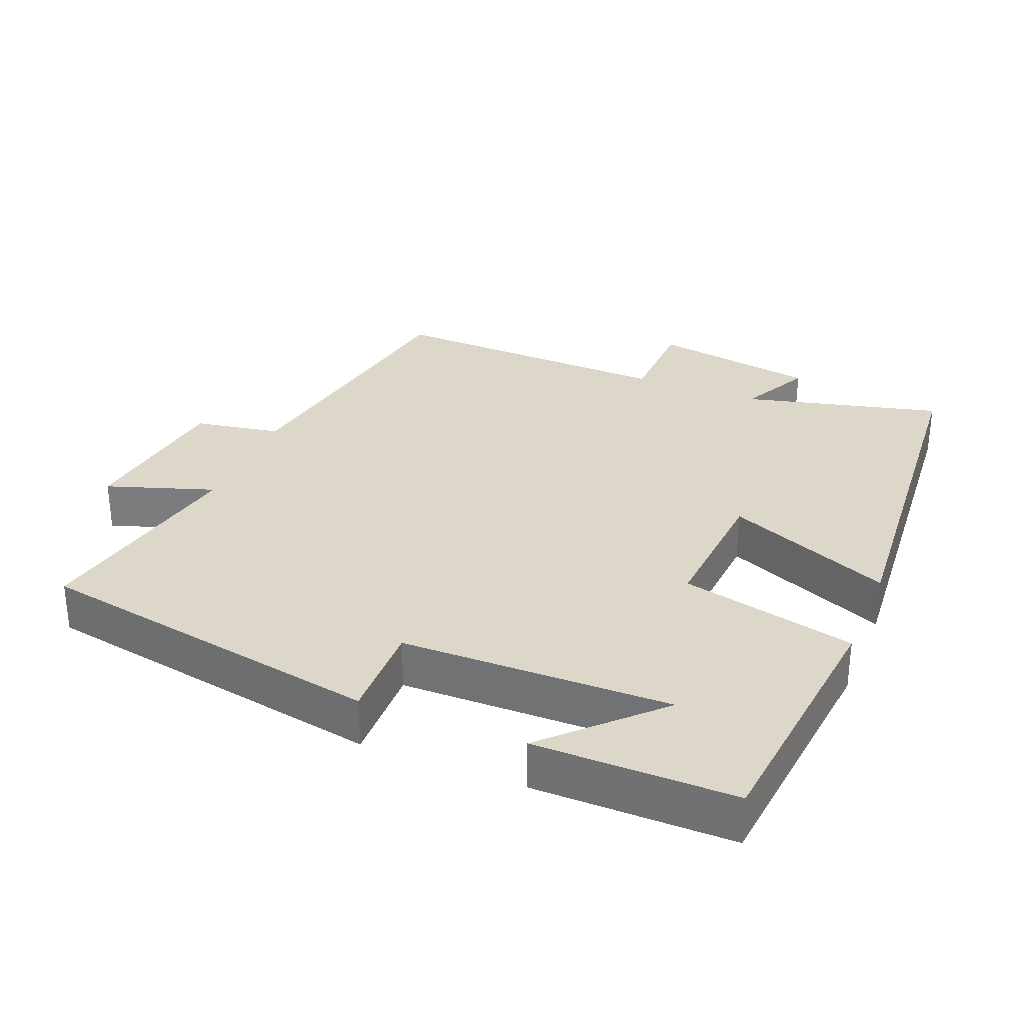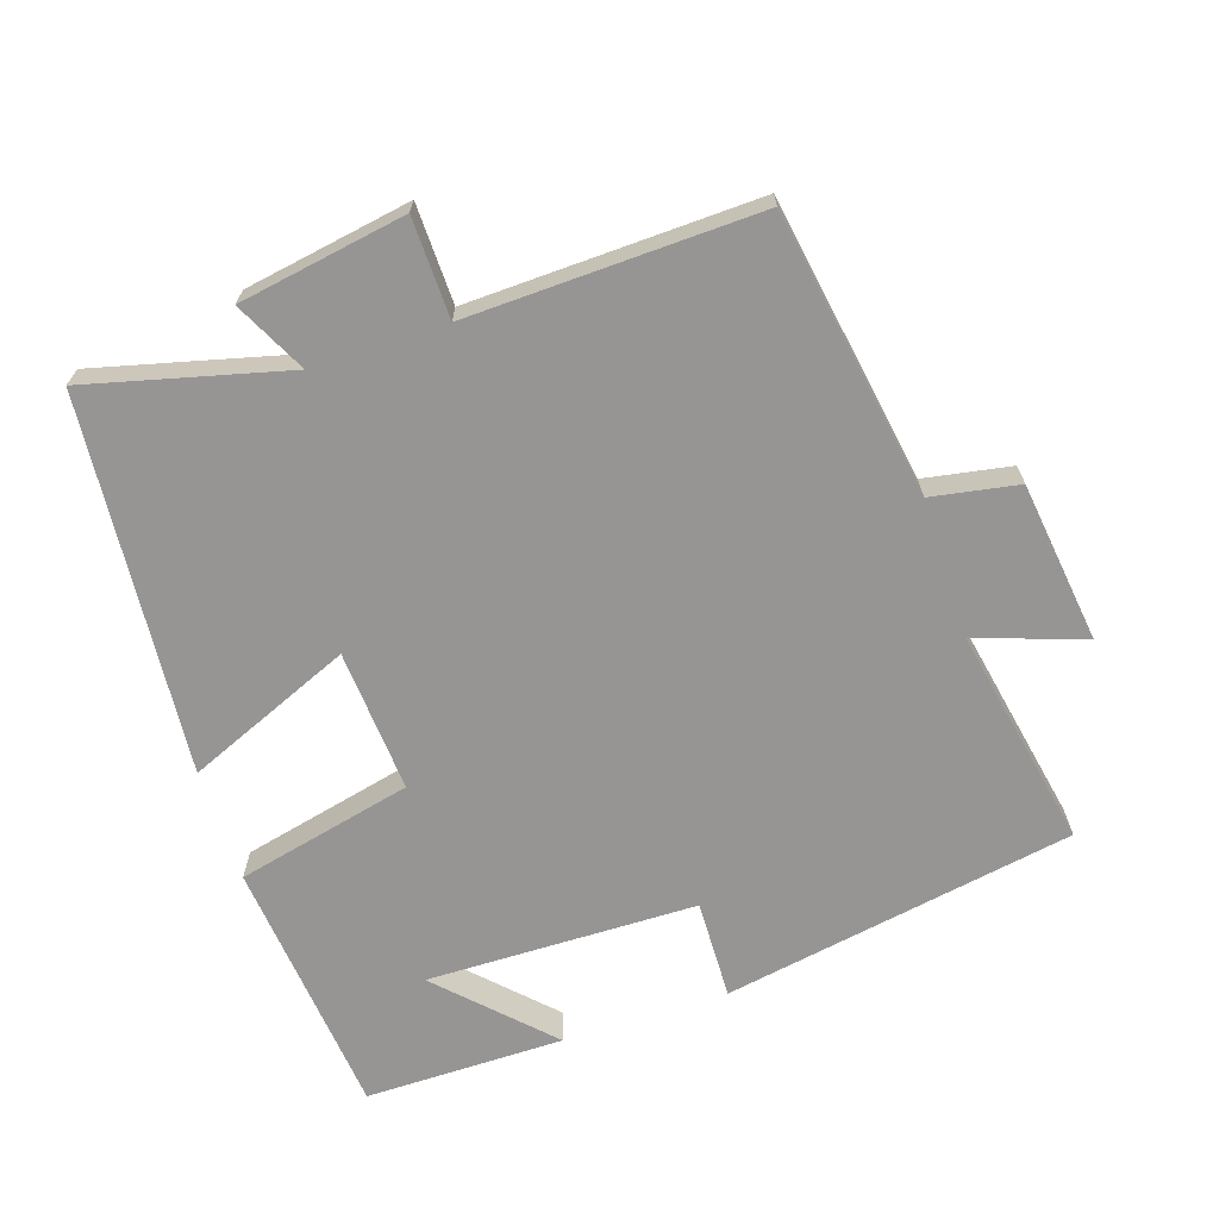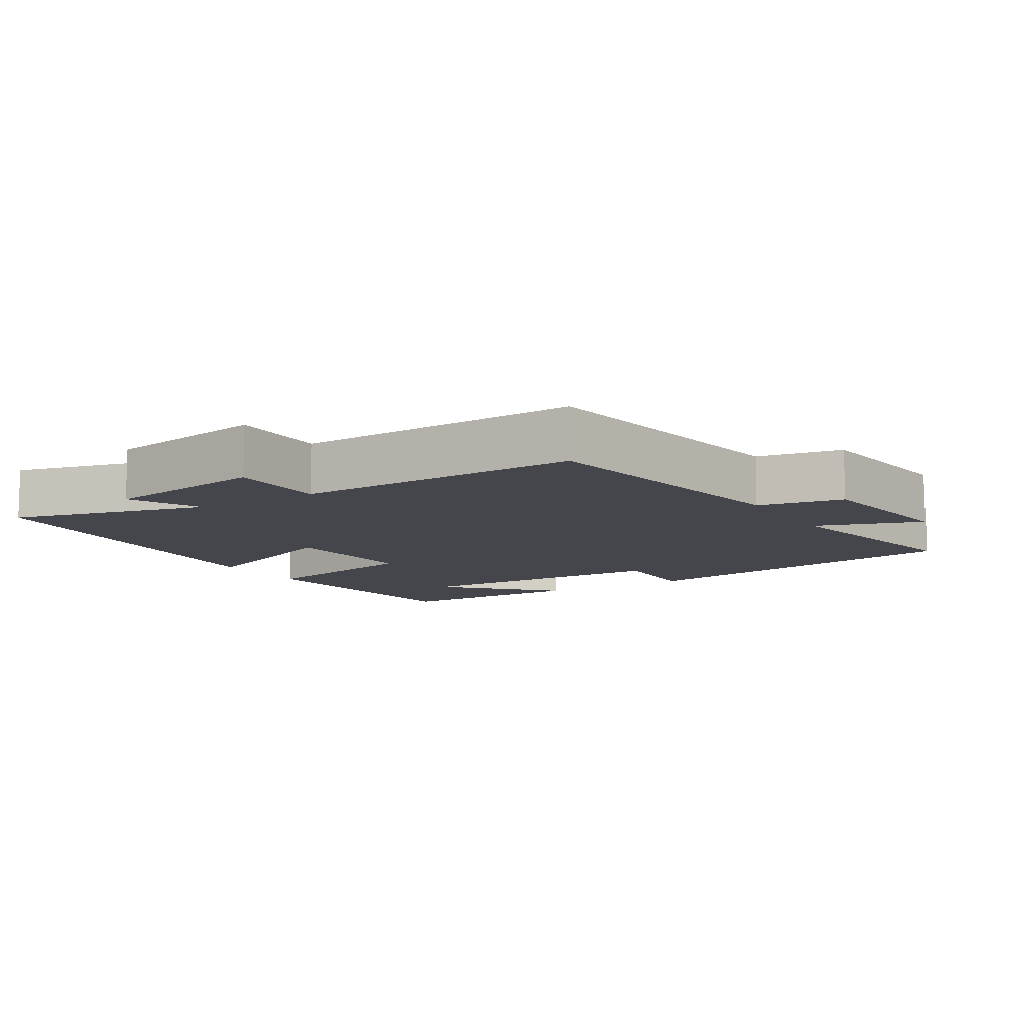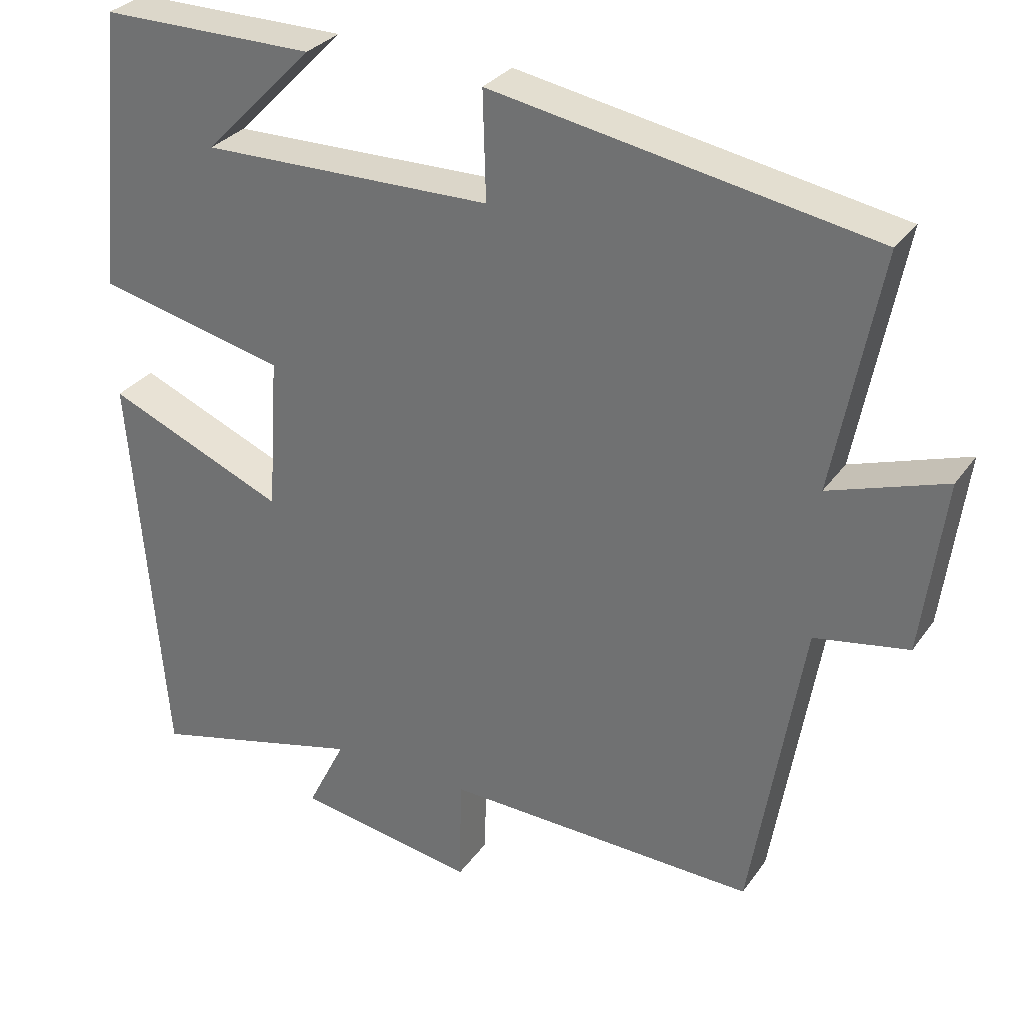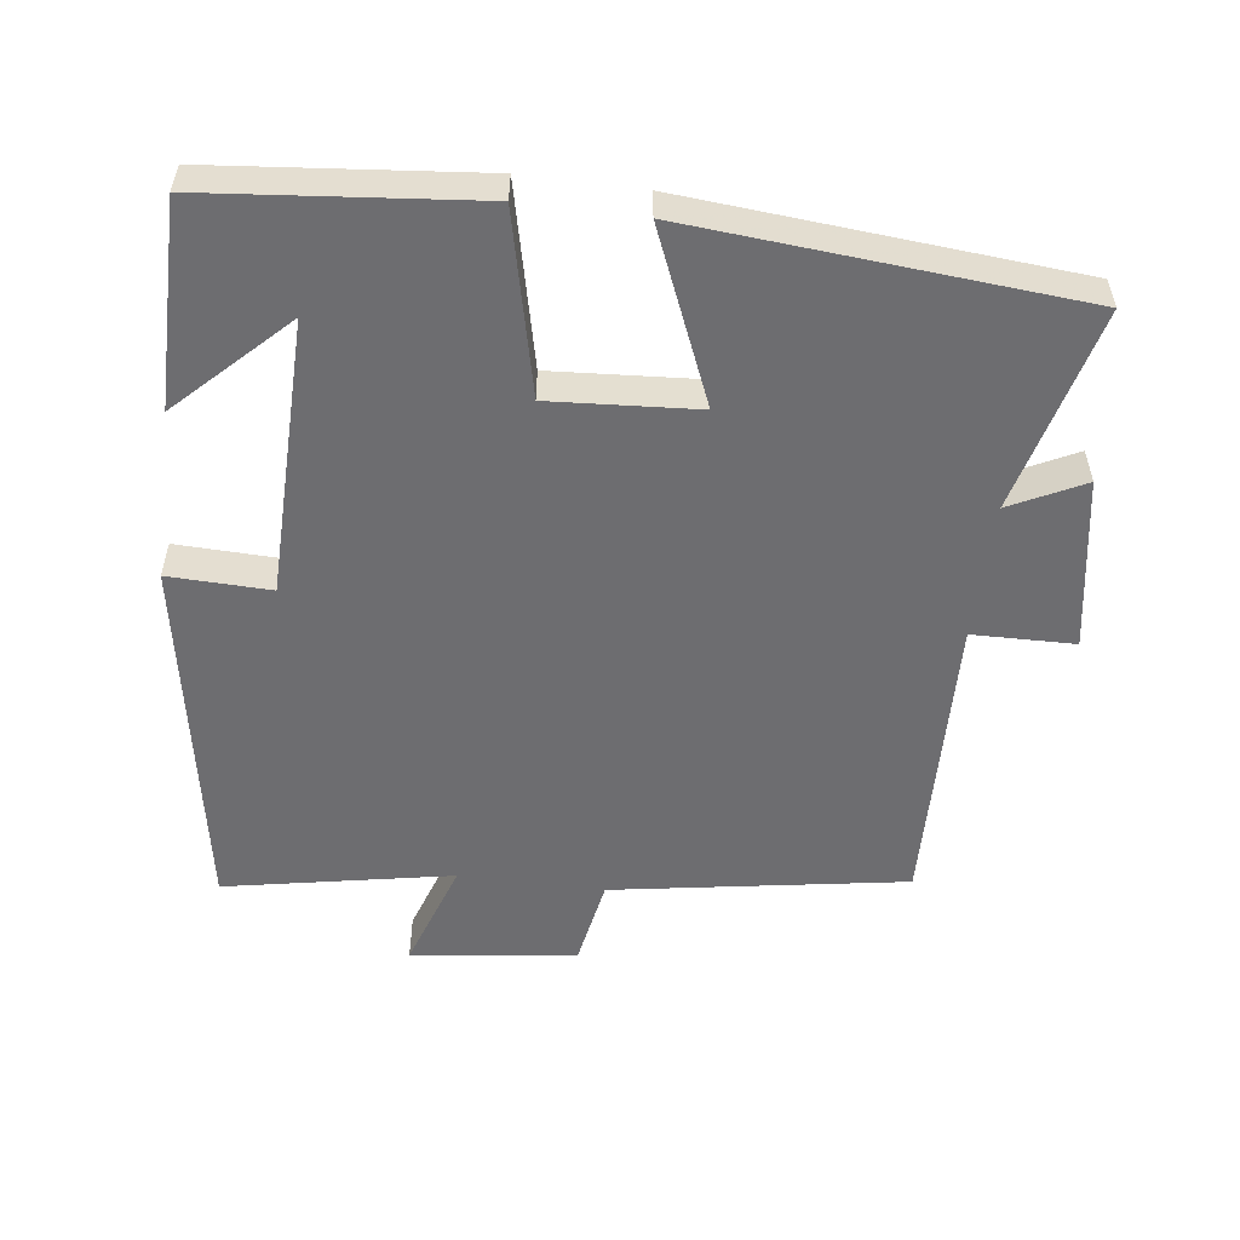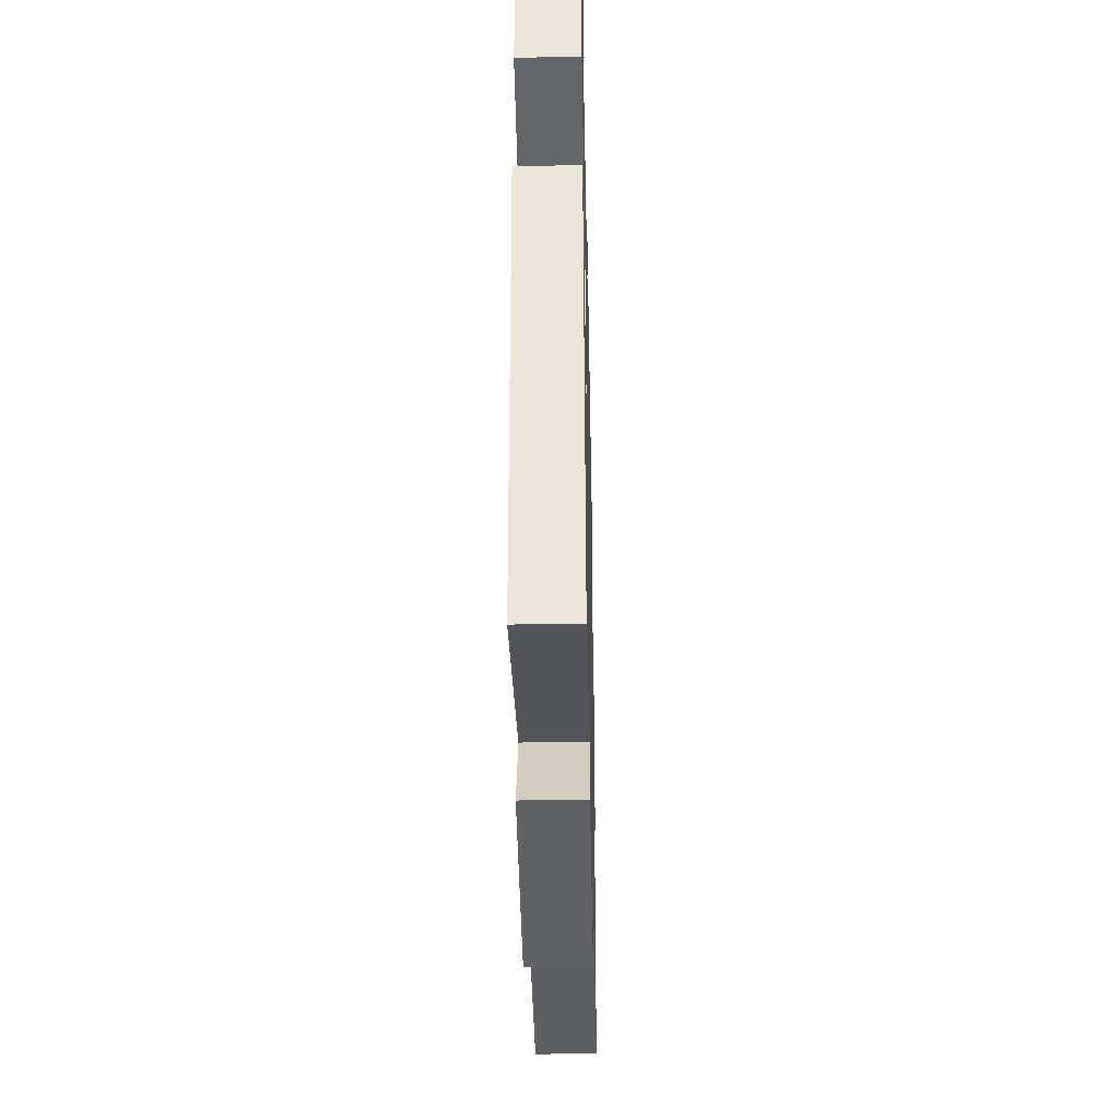
<metadata>
{"format":"obj","ext":"obj","renderer":"f3d","projection":"perspective","resolution":1024,"background":"white","views":[{"elev":30.9,"azim":22.3,"up":"+Y"},{"elev":-67.6,"azim":-161.8,"up":"+Y"},{"elev":-10.1,"azim":-148.6,"up":"+Y"},{"elev":30.4,"azim":-151.2,"up":"+Z"},{"elev":-54.1,"azim":82.6,"up":"+Y"},{"elev":-38.8,"azim":91.2,"up":"+Z"}]}
</metadata>
<code>
v 0.463 0.07 0.501
v 0.5 0.07 0.129
v 0.249 0.07 0.071
v 0.263 0.07 -0.133
v 0.5 0.07 -0.033
v 0.456 0.07 -0.572
v 0.172 0.07 -0.5
v 0.223 0.07 -0.602
v -0.015 0.07 -0.642
v -0.018 0.07 -0.5
v -0.432 0.07 -0.513
v -0.5 0.07 -0.105
v -0.624 0.07 -0.083
v -0.654 0.07 0.147
v -0.5 0.07 0.095
v -0.561 0.07 0.411
v -0.058 0.07 0.5
v -0.062 0.07 0.358
v 0.324 0.07 0.352
v 0.178 0.07 0.5
v 0.463 0 0.501
v 0.5 0 0.129
v 0.249 0 0.071
v 0.263 0 -0.133
v 0.5 0 -0.033
v 0.456 0 -0.572
v 0.172 0 -0.5
v 0.223 0 -0.602
v -0.015 0 -0.642
v -0.018 0 -0.5
v -0.432 0 -0.513
v -0.5 0 -0.105
v -0.624 0 -0.083
v -0.654 0 0.147
v -0.5 0 0.095
v -0.561 0 0.411
v -0.058 0 0.5
v -0.062 0 0.358
v 0.324 0 0.352
v 0.178 0 0.5
f 19 20 1
f 15 16 17 18
f 15 18 19
f 12 13 14 15
f 10 11 12 15
f 10 15 19
f 7 8 9 10
f 4 5 6 7
f 3 4 7 10
f 19 1 2 3
f 3 10 19
f 21 40 39
f 38 37 36 35
f 39 38 35
f 35 34 33 32
f 35 32 31 30
f 39 35 30
f 30 29 28 27
f 27 26 25 24
f 30 27 24 23
f 23 22 21 39
f 39 30 23
f 1 21 22 2
f 2 22 23 3
f 3 23 24 4
f 4 24 25 5
f 5 25 26 6
f 6 26 27 7
f 7 27 28 8
f 8 28 29 9
f 9 29 30 10
f 10 30 31 11
f 11 31 32 12
f 12 32 33 13
f 13 33 34 14
f 14 34 35 15
f 15 35 36 16
f 16 36 37 17
f 17 37 38 18
f 18 38 39 19
f 19 39 40 20
f 20 40 21 1

</code>
